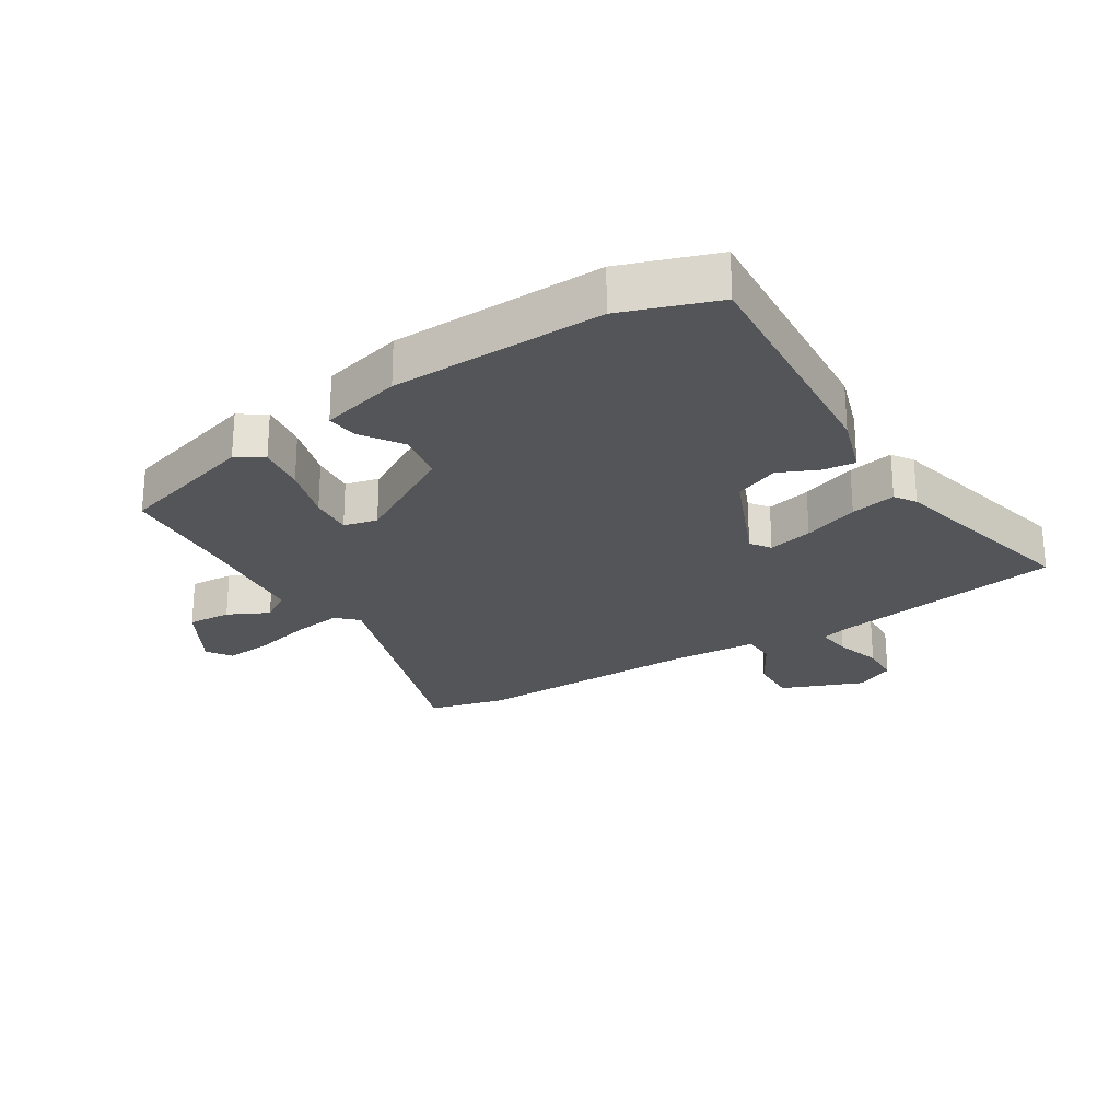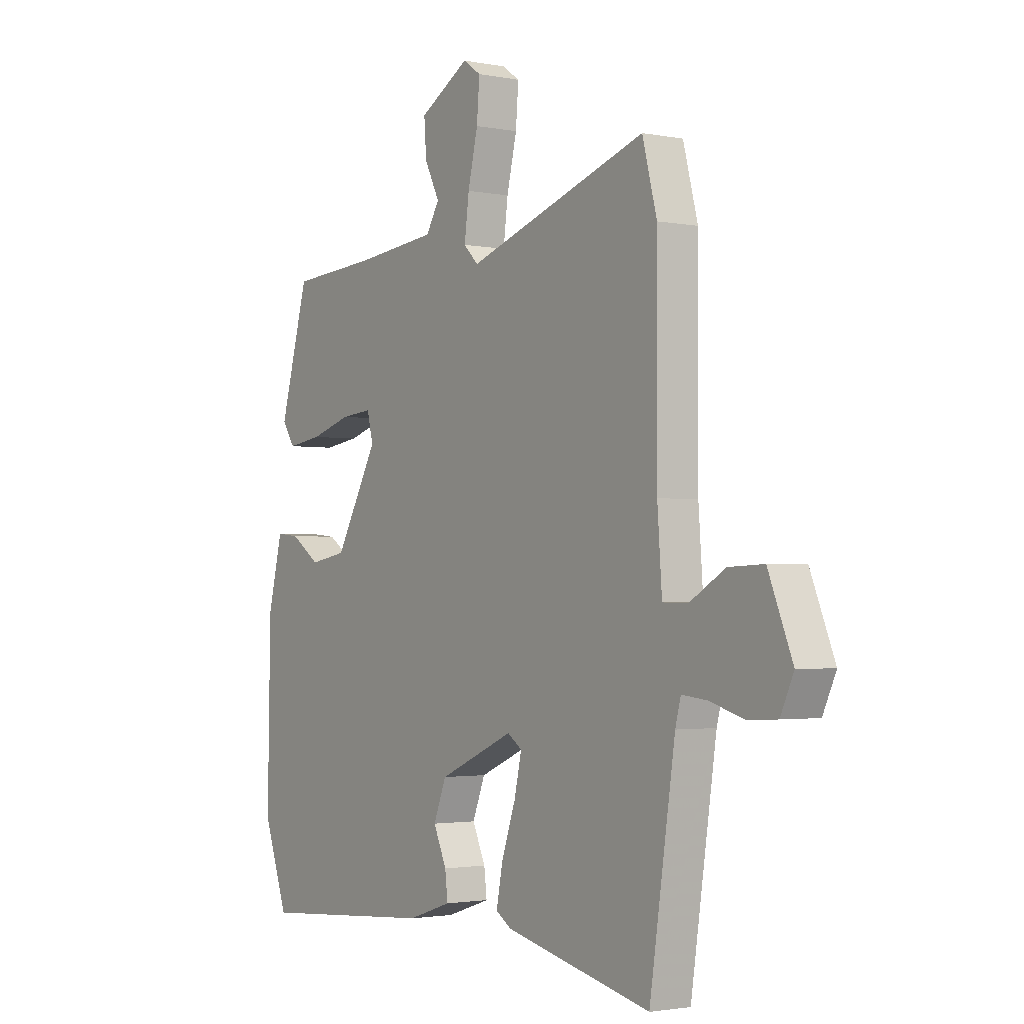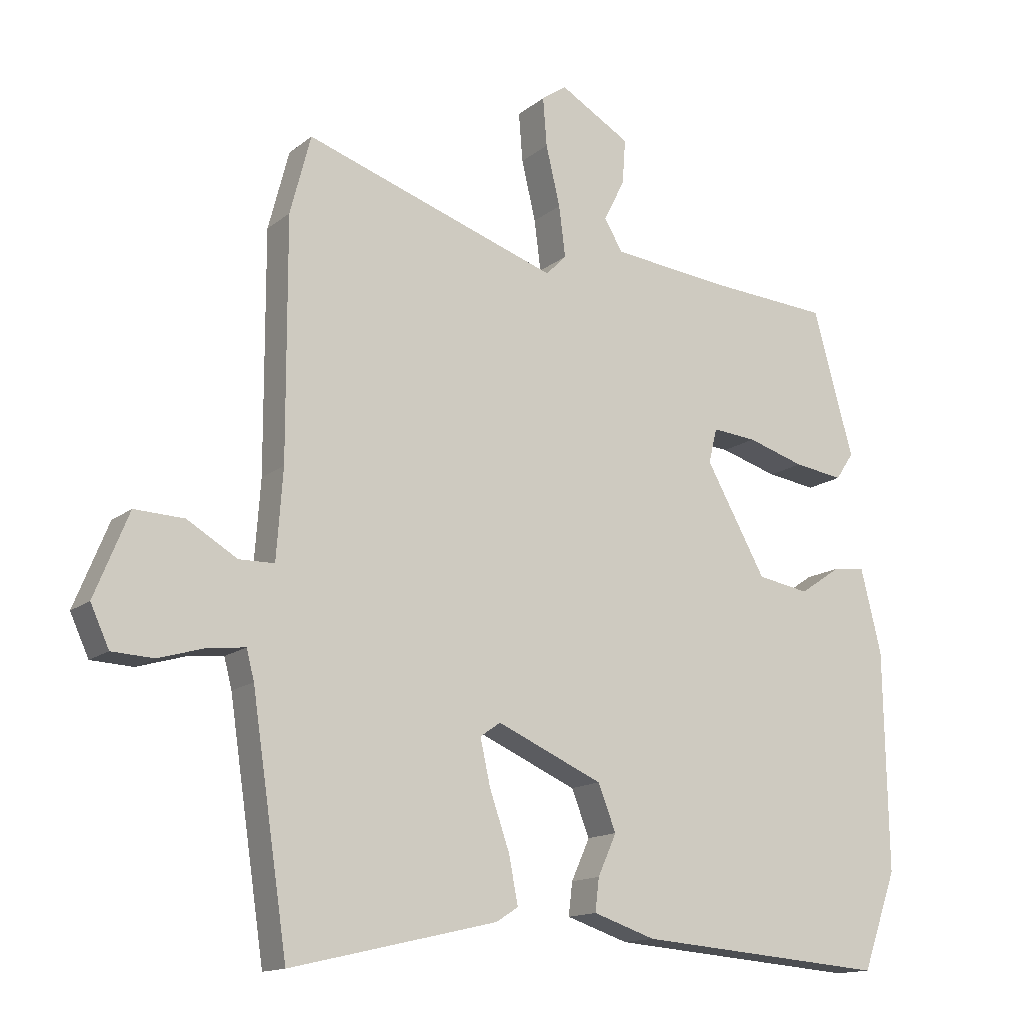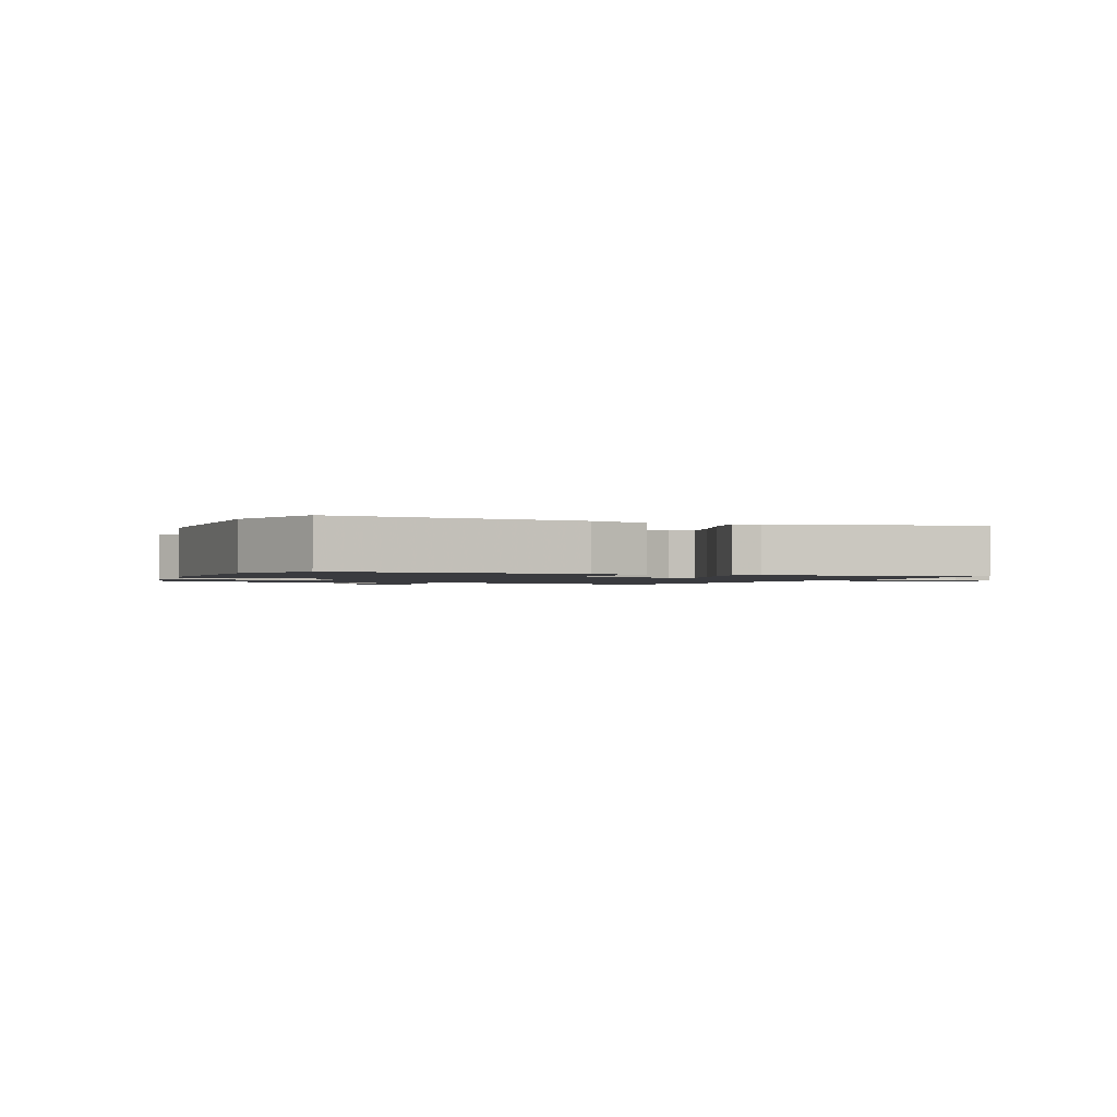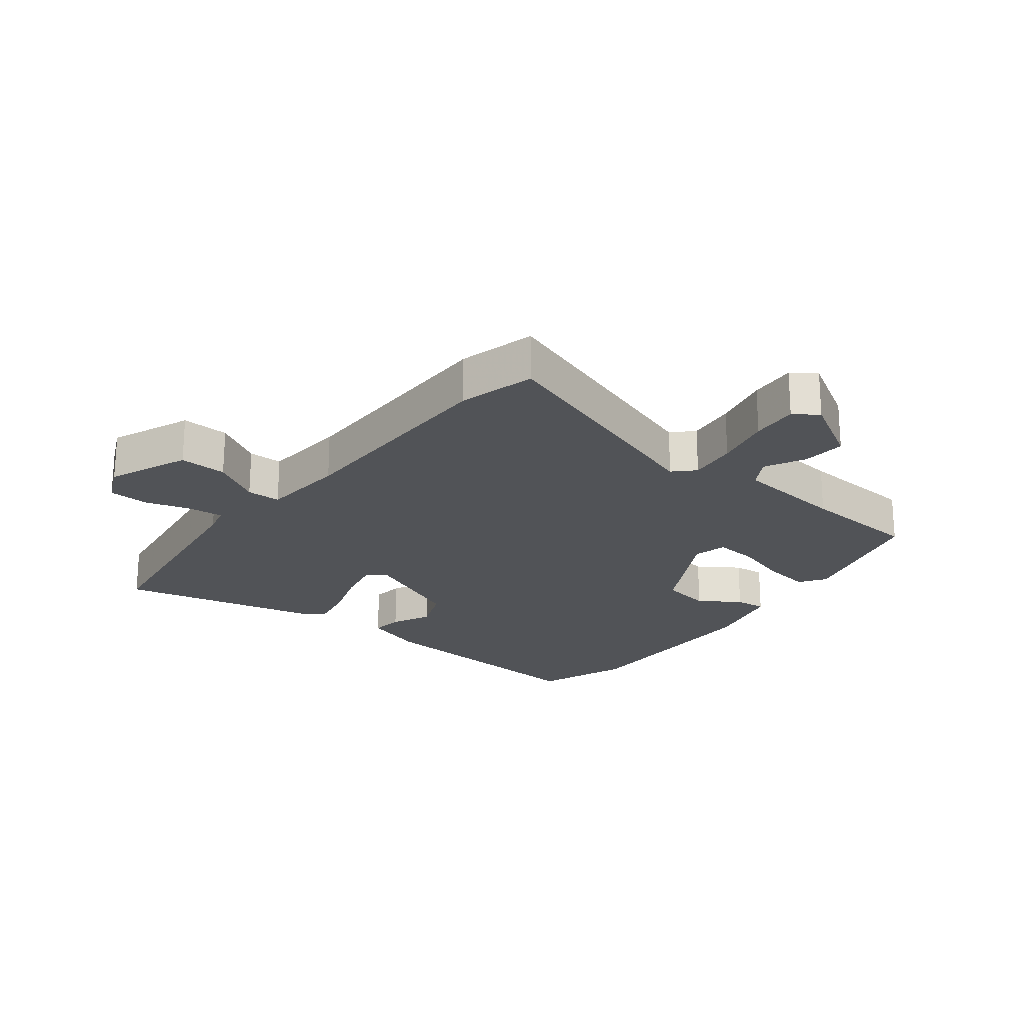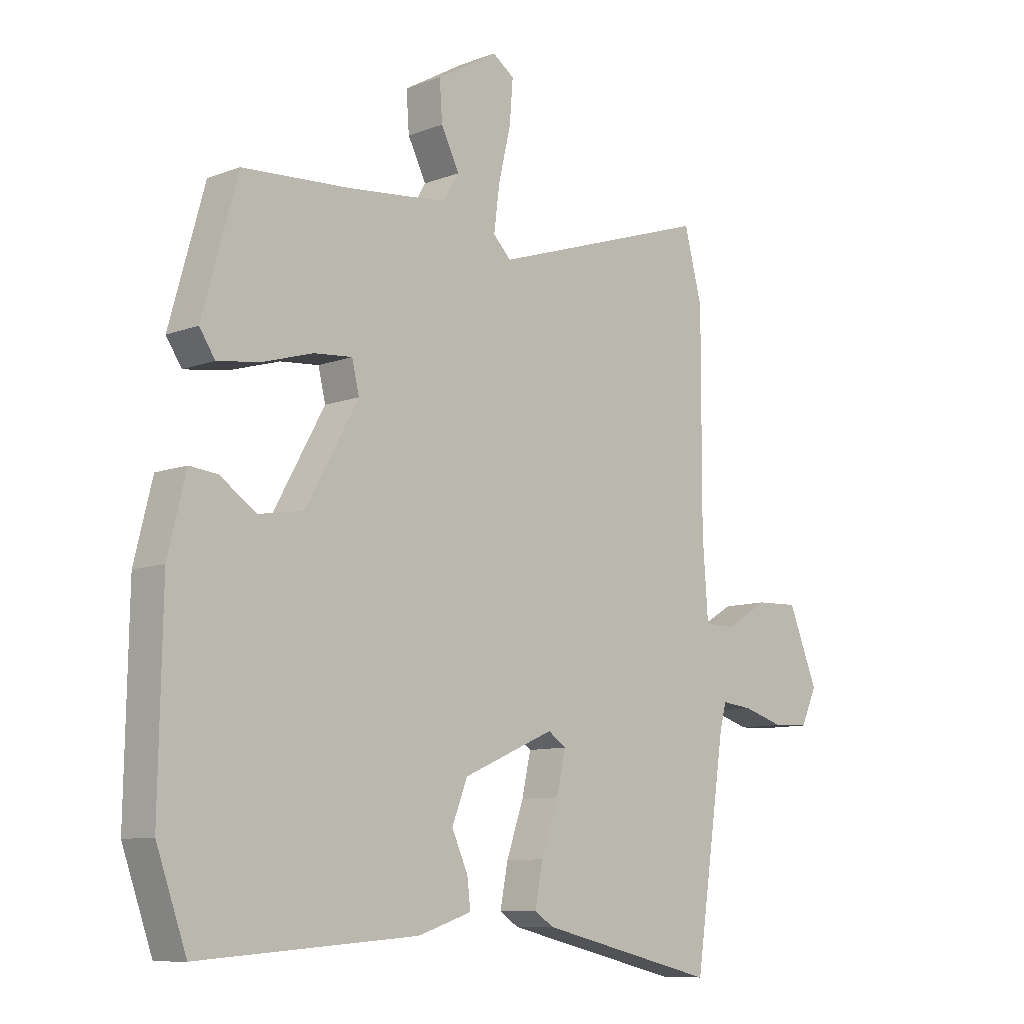
<metadata>
{"format":"obj","ext":"obj","renderer":"f3d","projection":"perspective","resolution":1024,"background":"white","views":[{"elev":-24.8,"azim":122.4,"up":"+Y"},{"elev":-2.1,"azim":-124.8,"up":"+Z"},{"elev":-14.3,"azim":-31.4,"up":"+Z"},{"elev":-1.3,"azim":156.8,"up":"+Y"},{"elev":-22.0,"azim":-38.2,"up":"+Y"},{"elev":-9.5,"azim":134.7,"up":"+Z"}]}
</metadata>
<code>
v 0.431 0.07 0.507
v 0.494 0.07 0.281
v 0.466 0.07 0.239
v 0.389 0.07 0.25
v 0.299 0.07 0.277
v 0.23 0.07 0.283
v 0.217 0.07 0.229
v 0.311 0.07 0.061
v 0.392 0.07 0.047
v 0.457 0.07 0.091
v 0.507 0.07 0.096
v 0.539 0.07 -0.034
v 0.545 0.07 -0.375
v 0.491 0.07 -0.526
v 0.099 0.07 -0.495
v 0.002 0.07 -0.463
v 0.008 0.07 -0.412
v 0.037 0.07 -0.348
v 0.009 0.07 -0.277
v -0.156 0.07 -0.205
v -0.188 0.07 -0.227
v -0.172 0.07 -0.299
v -0.141 0.07 -0.388
v -0.127 0.07 -0.461
v -0.161 0.07 -0.483
v -0.483 0.07 -0.558
v -0.539 0.07 -0.184
v -0.551 0.07 -0.138
v -0.607 0.07 -0.144
v -0.681 0.07 -0.166
v -0.746 0.07 -0.163
v -0.775 0.07 -0.1
v -0.722 0.07 0.03
v -0.645 0.07 0.027
v -0.567 0.07 -0.019
v -0.512 0.07 -0.018
v -0.502 0.07 0.12
v -0.503 0.07 0.488
v -0.471 0.07 0.611
v -0.075 0.07 0.479
v -0.043 0.07 0.511
v -0.053 0.07 0.59
v -0.075 0.07 0.683
v -0.081 0.07 0.759
v -0.042 0.07 0.786
v 0.068 0.07 0.722
v 0.063 0.07 0.652
v 0.03 0.07 0.587
v 0.059 0.07 0.539
v 0.238 0.07 0.52
v 0.431 0 0.507
v 0.494 0 0.281
v 0.466 0 0.239
v 0.389 0 0.25
v 0.299 0 0.277
v 0.23 0 0.283
v 0.217 0 0.229
v 0.311 0 0.061
v 0.392 0 0.047
v 0.457 0 0.091
v 0.507 0 0.096
v 0.539 0 -0.034
v 0.545 0 -0.375
v 0.491 0 -0.526
v 0.099 0 -0.495
v 0.002 0 -0.463
v 0.008 0 -0.412
v 0.037 0 -0.348
v 0.009 0 -0.277
v -0.156 0 -0.205
v -0.188 0 -0.227
v -0.172 0 -0.299
v -0.141 0 -0.388
v -0.127 0 -0.461
v -0.161 0 -0.483
v -0.483 0 -0.558
v -0.539 0 -0.184
v -0.551 0 -0.138
v -0.607 0 -0.144
v -0.681 0 -0.166
v -0.746 0 -0.163
v -0.775 0 -0.1
v -0.722 0 0.03
v -0.645 0 0.027
v -0.567 0 -0.019
v -0.512 0 -0.018
v -0.502 0 0.12
v -0.503 0 0.488
v -0.471 0 0.611
v -0.075 0 0.479
v -0.043 0 0.511
v -0.053 0 0.59
v -0.075 0 0.683
v -0.081 0 0.759
v -0.042 0 0.786
v 0.068 0 0.722
v 0.063 0 0.652
v 0.03 0 0.587
v 0.059 0 0.539
v 0.238 0 0.52
f 46 47 48
f 45 46 48
f 44 45 48
f 43 44 48
f 42 43 48
f 41 42 48 49
f 40 41 49 50
f 37 38 39 40
f 40 50 1
f 37 40 1
f 36 37 1
f 33 34 35
f 32 33 35
f 31 32 35
f 30 31 35
f 29 30 35
f 28 29 35 36
f 25 26 27
f 24 25 27
f 23 24 27
f 22 23 27
f 27 28 36
f 22 27 36
f 21 22 36
f 16 17 18
f 15 16 18
f 14 15 18
f 13 14 18
f 12 13 18
f 11 12 18
f 10 11 18
f 9 10 18
f 8 9 18 19
f 7 8 19 20
f 3 4 5
f 2 3 5
f 1 2 5
f 1 5 6
f 36 1 6
f 20 21 36
f 7 20 36
f 6 7 36
f 98 97 96
f 98 96 95
f 98 95 94
f 98 94 93
f 98 93 92
f 99 98 92 91
f 100 99 91 90
f 90 89 88 87
f 51 100 90
f 51 90 87
f 51 87 86
f 85 84 83
f 85 83 82
f 85 82 81
f 85 81 80
f 85 80 79
f 86 85 79 78
f 77 76 75
f 77 75 74
f 77 74 73
f 77 73 72
f 86 78 77
f 86 77 72
f 86 72 71
f 68 67 66
f 68 66 65
f 68 65 64
f 68 64 63
f 68 63 62
f 68 62 61
f 68 61 60
f 68 60 59
f 69 68 59 58
f 70 69 58 57
f 55 54 53
f 55 53 52
f 55 52 51
f 56 55 51
f 56 51 86
f 86 71 70
f 86 70 57
f 86 57 56
f 1 51 52 2
f 2 52 53 3
f 3 53 54 4
f 4 54 55 5
f 5 55 56 6
f 6 56 57 7
f 7 57 58 8
f 8 58 59 9
f 9 59 60 10
f 10 60 61 11
f 11 61 62 12
f 12 62 63 13
f 13 63 64 14
f 14 64 65 15
f 15 65 66 16
f 16 66 67 17
f 17 67 68 18
f 18 68 69 19
f 19 69 70 20
f 20 70 71 21
f 21 71 72 22
f 22 72 73 23
f 23 73 74 24
f 24 74 75 25
f 25 75 76 26
f 26 76 77 27
f 27 77 78 28
f 28 78 79 29
f 29 79 80 30
f 30 80 81 31
f 31 81 82 32
f 32 82 83 33
f 33 83 84 34
f 34 84 85 35
f 35 85 86 36
f 36 86 87 37
f 37 87 88 38
f 38 88 89 39
f 39 89 90 40
f 40 90 91 41
f 41 91 92 42
f 42 92 93 43
f 43 93 94 44
f 44 94 95 45
f 45 95 96 46
f 46 96 97 47
f 47 97 98 48
f 48 98 99 49
f 49 99 100 50
f 50 100 51 1

</code>
